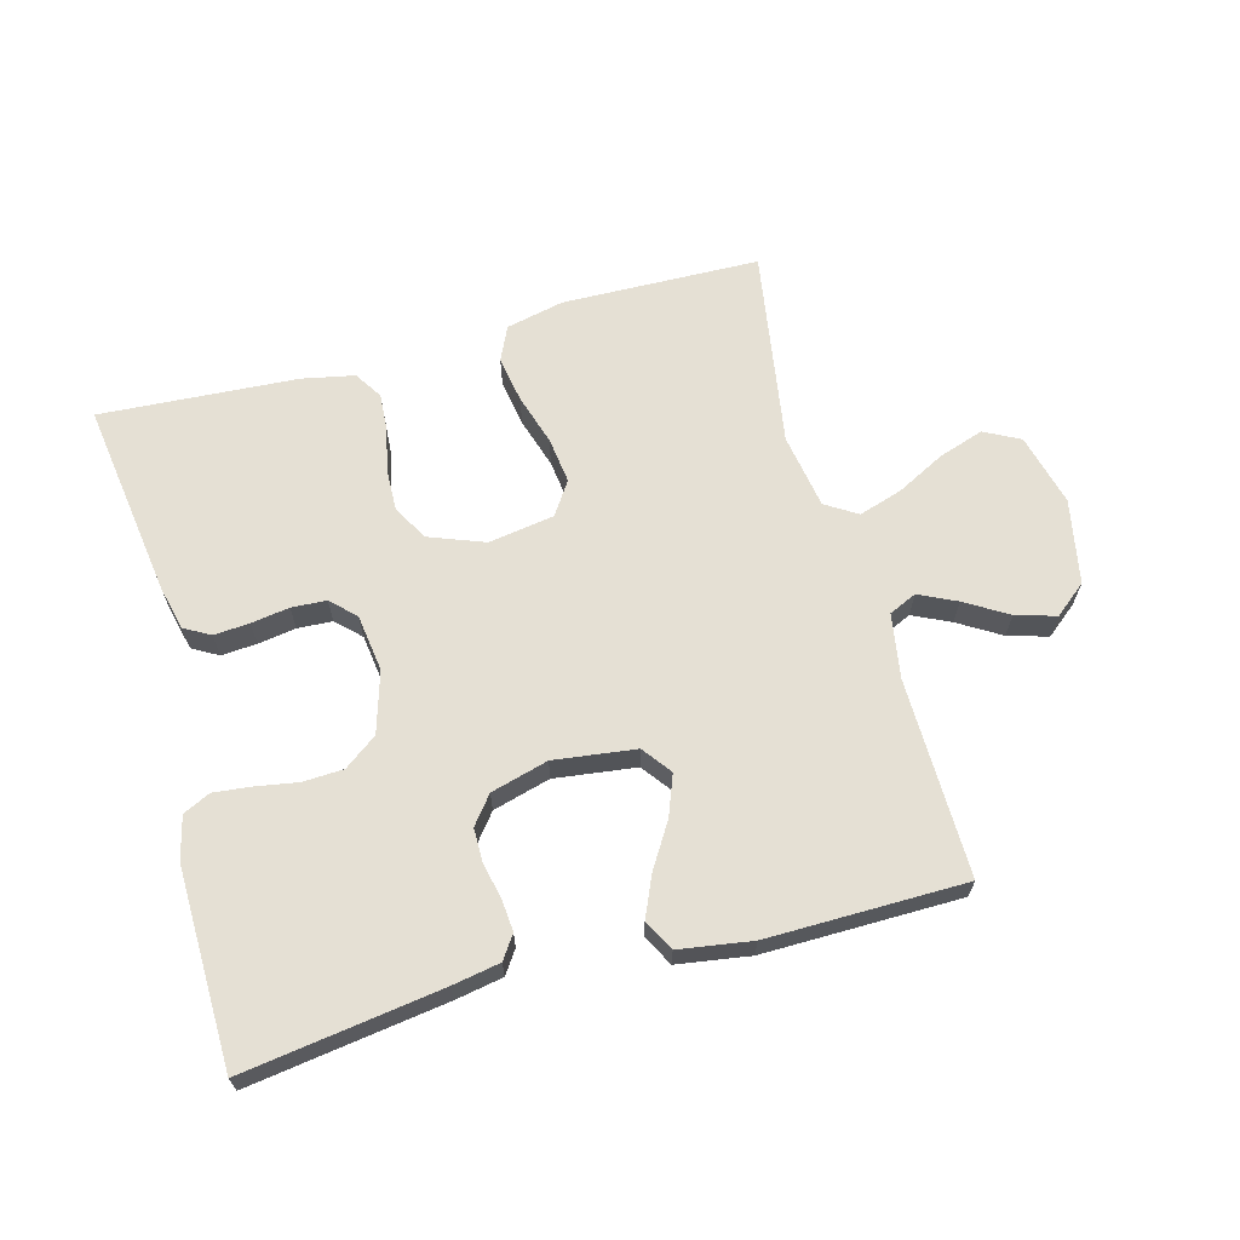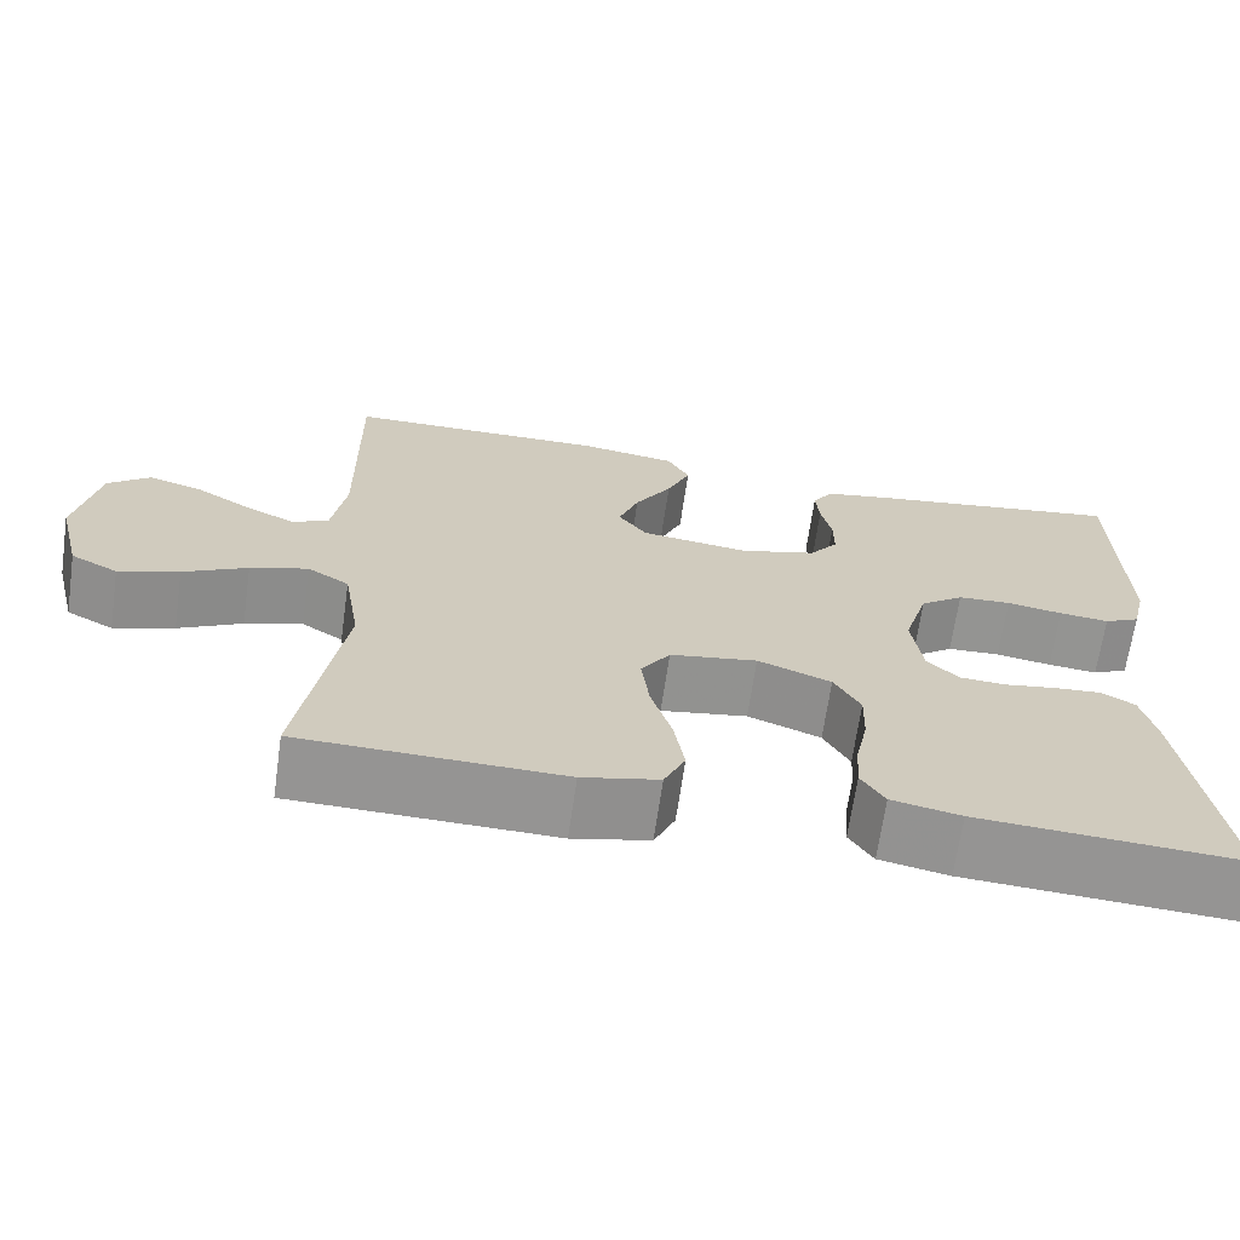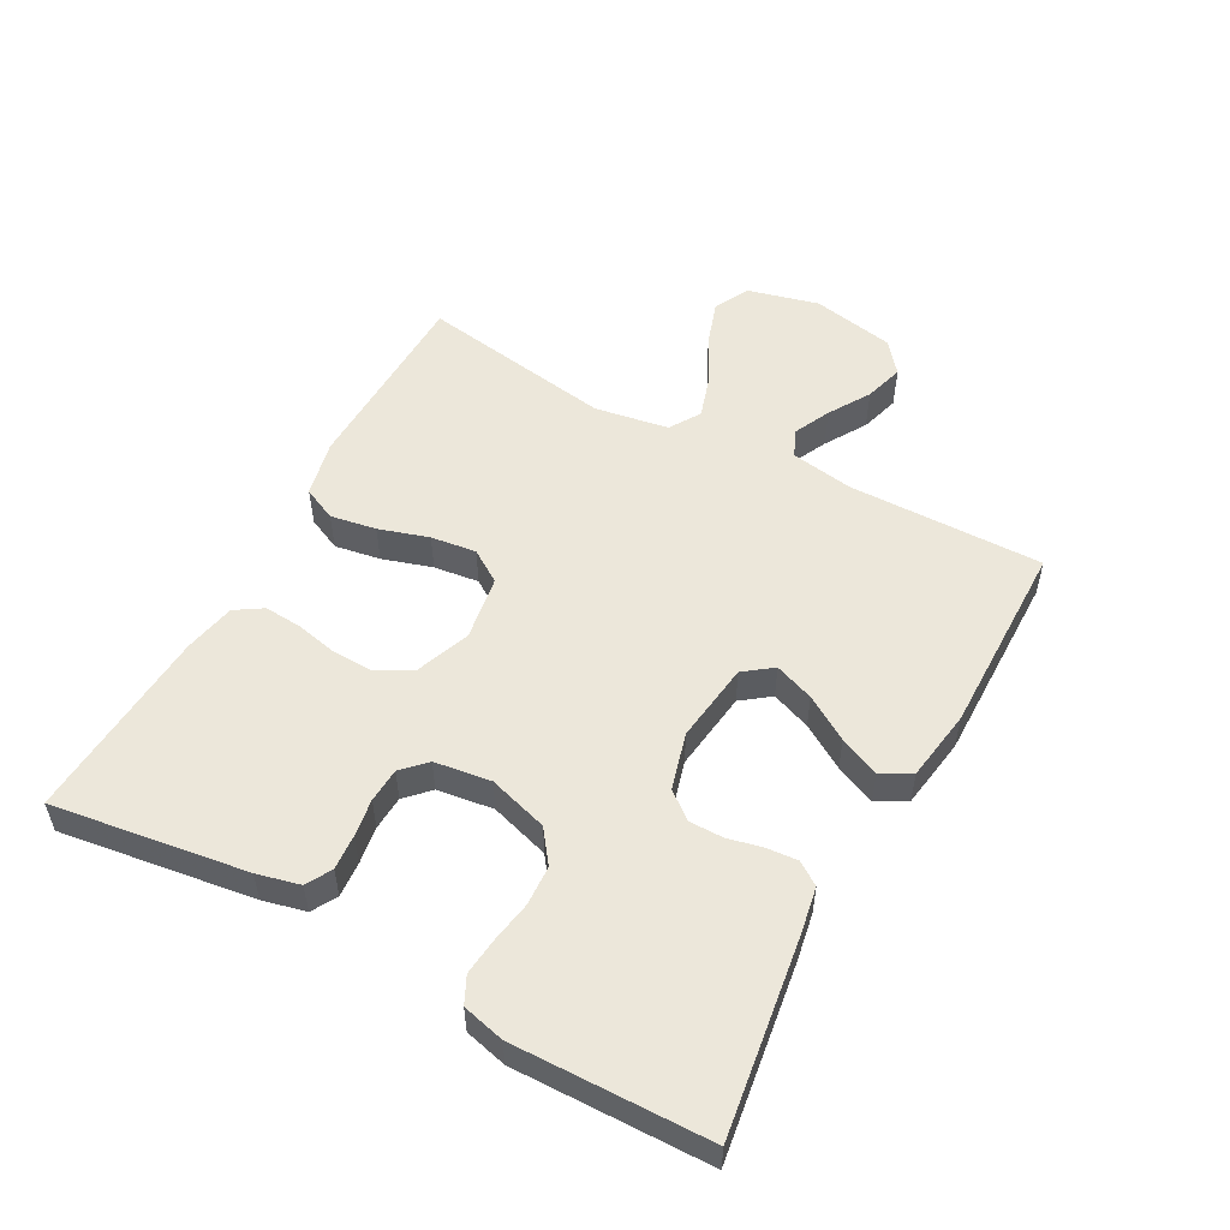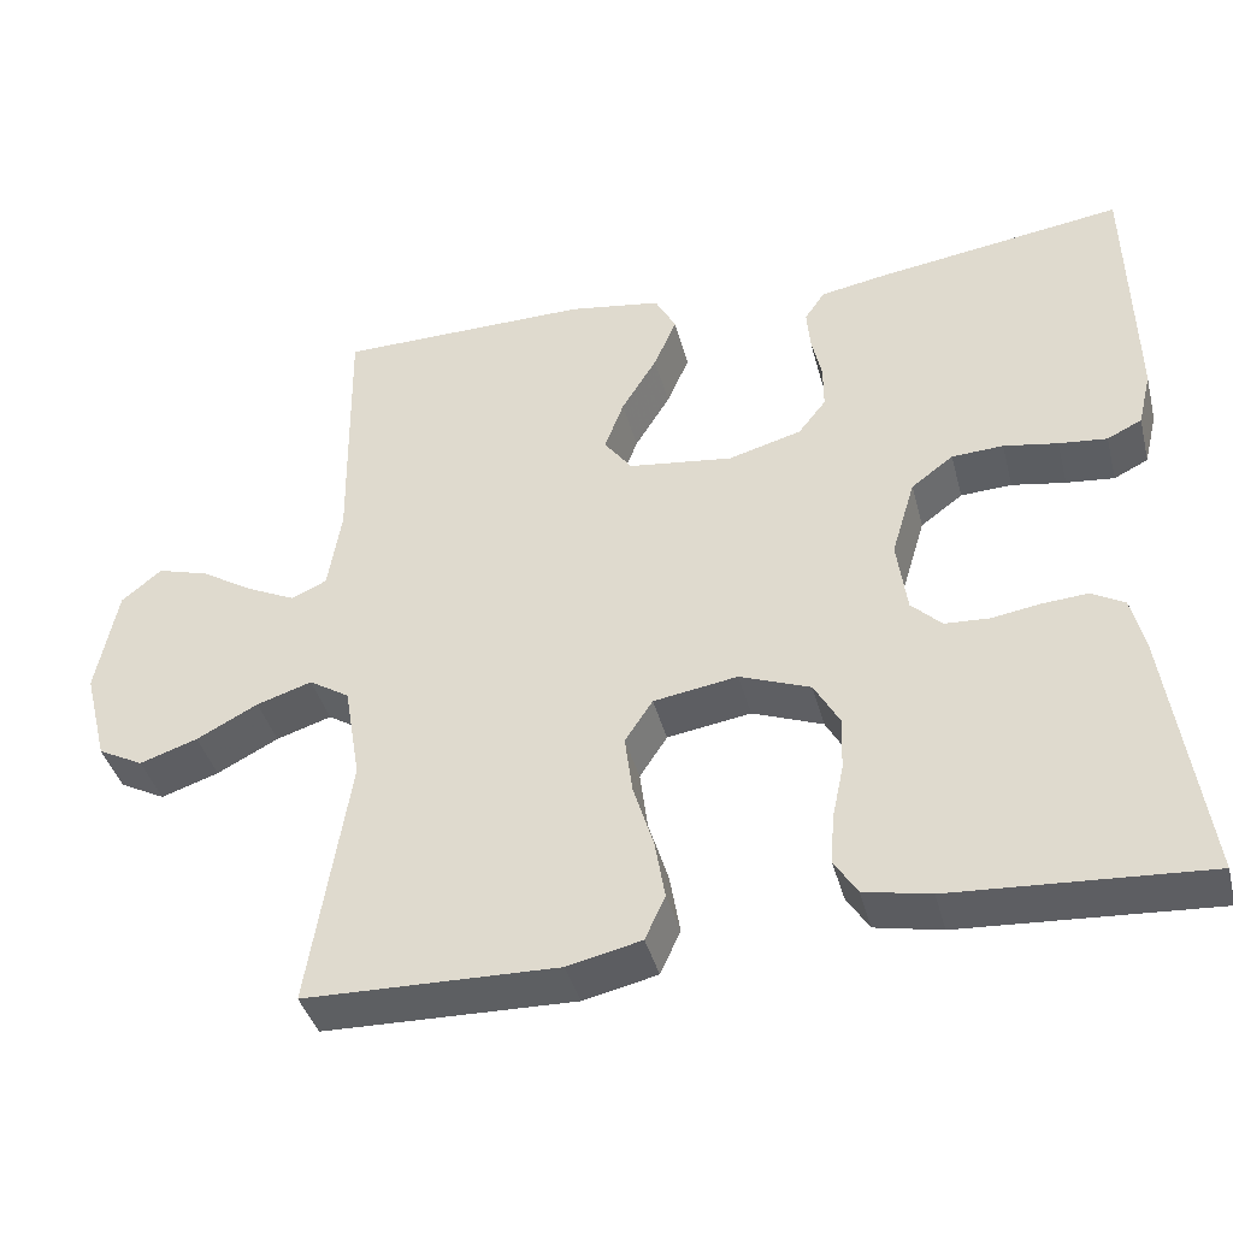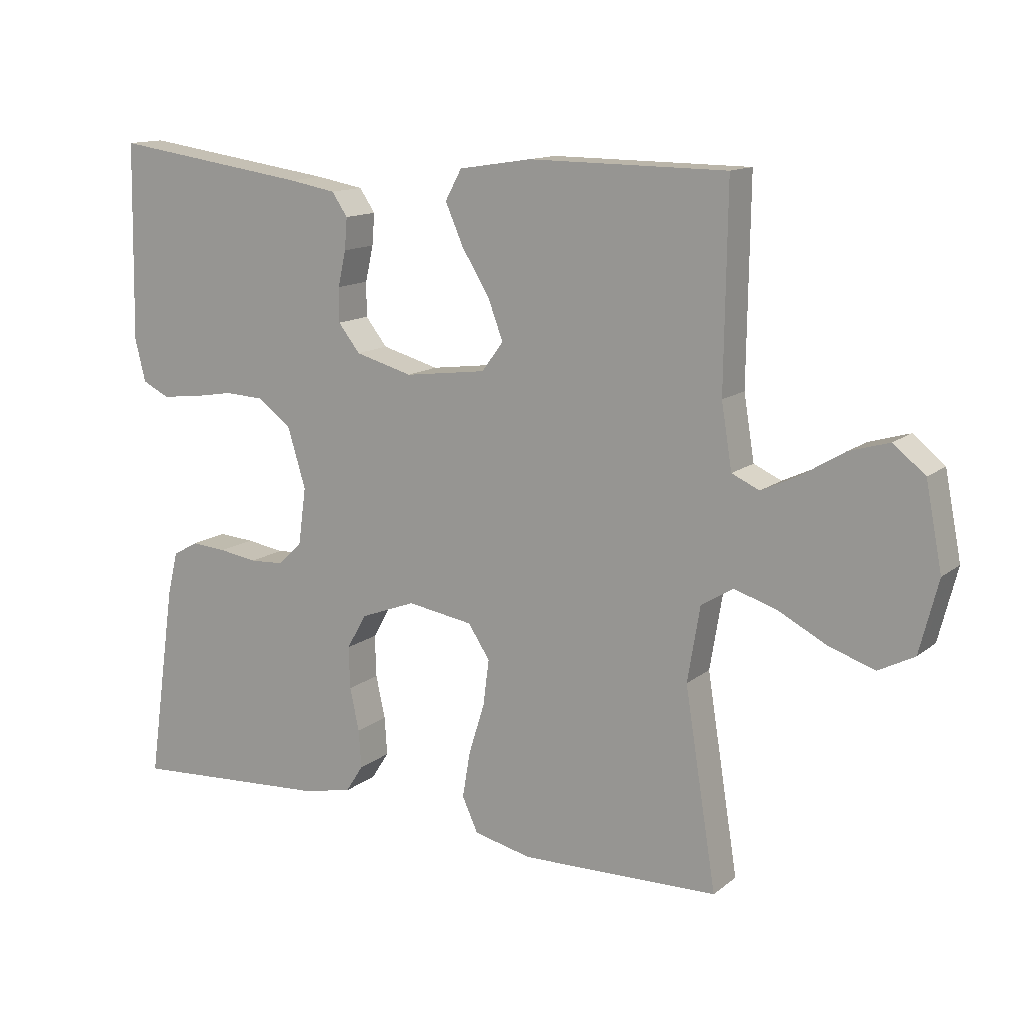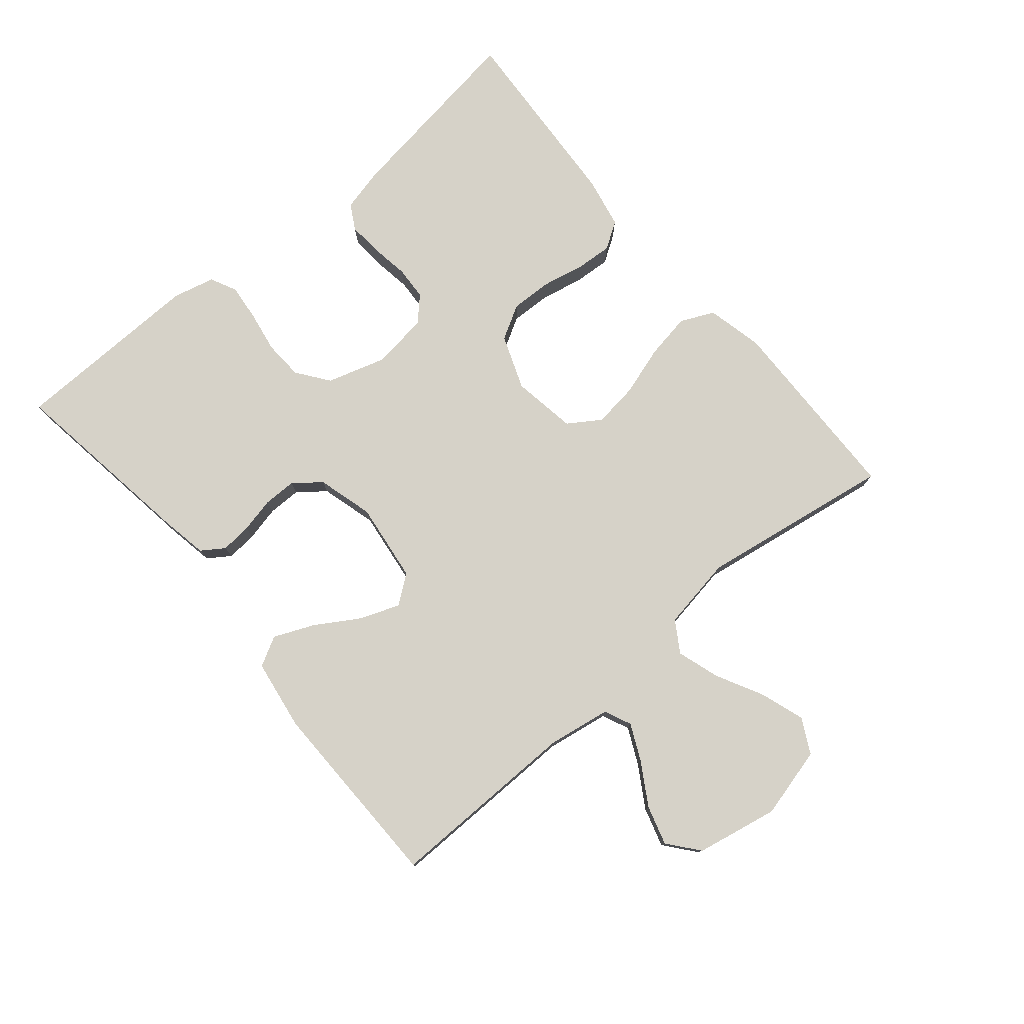
<metadata>
{"format":"obj","ext":"obj","renderer":"f3d","projection":"perspective","resolution":1024,"background":"white","views":[{"elev":65.5,"azim":-15.2,"up":"+Y"},{"elev":-67.1,"azim":171.8,"up":"+Z"},{"elev":53.4,"azim":-61.4,"up":"+Y"},{"elev":-40.0,"azim":-165.6,"up":"+Z"},{"elev":13.3,"azim":30.9,"up":"+Z"},{"elev":78.0,"azim":49.9,"up":"+Y"}]}
</metadata>
<code>
v -0.5 0.07 0.5
v -0.2 0.07 0.457
v -0.128 0.07 0.444
v -0.104 0.07 0.409
v -0.108 0.07 0.361
v -0.12 0.07 0.307
v -0.12 0.07 0.255
v -0.087 0.07 0.213
v 0 0.07 0.189
v 0.124 0.07 0.205
v 0.157 0.07 0.249
v 0.134 0.07 0.31
v 0.092 0.07 0.378
v 0.065 0.07 0.44
v 0.09 0.07 0.486
v 0.2 0.07 0.503
v 0.5 0.07 0.5
v 0.496 0.07 0.2
v 0.512 0.07 0.102
v 0.554 0.07 0.083
v 0.611 0.07 0.11
v 0.675 0.07 0.149
v 0.736 0.07 0.167
v 0.784 0.07 0.128
v 0.809 0.07 0
v 0.781 0.07 -0.11
v 0.727 0.07 -0.138
v 0.658 0.07 -0.115
v 0.585 0.07 -0.077
v 0.519 0.07 -0.056
v 0.471 0.07 -0.086
v 0.452 0.07 -0.2
v 0.5 0.07 -0.5
v 0.2 0.07 -0.507
v 0.112 0.07 -0.487
v 0.088 0.07 -0.435
v 0.1 0.07 -0.364
v 0.124 0.07 -0.287
v 0.133 0.07 -0.217
v 0.1 0.07 -0.167
v 0 0.07 -0.151
v -0.084 0.07 -0.183
v -0.114 0.07 -0.236
v -0.112 0.07 -0.3
v -0.098 0.07 -0.365
v -0.094 0.07 -0.423
v -0.121 0.07 -0.465
v -0.2 0.07 -0.481
v -0.5 0.07 -0.5
v -0.457 0.07 -0.2
v -0.441 0.07 -0.134
v -0.402 0.07 -0.112
v -0.348 0.07 -0.116
v -0.29 0.07 -0.125
v -0.237 0.07 -0.122
v -0.201 0.07 -0.087
v -0.189 0.07 0
v -0.217 0.07 0.092
v -0.267 0.07 0.129
v -0.328 0.07 0.132
v -0.392 0.07 0.121
v -0.449 0.07 0.115
v -0.49 0.07 0.135
v -0.506 0.07 0.2
v -0.5 0 0.5
v -0.2 0 0.457
v -0.128 0 0.444
v -0.104 0 0.409
v -0.108 0 0.361
v -0.12 0 0.307
v -0.12 0 0.255
v -0.087 0 0.213
v 0 0 0.189
v 0.124 0 0.205
v 0.157 0 0.249
v 0.134 0 0.31
v 0.092 0 0.378
v 0.065 0 0.44
v 0.09 0 0.486
v 0.2 0 0.503
v 0.5 0 0.5
v 0.496 0 0.2
v 0.512 0 0.102
v 0.554 0 0.083
v 0.611 0 0.11
v 0.675 0 0.149
v 0.736 0 0.167
v 0.784 0 0.128
v 0.809 0 0
v 0.781 0 -0.11
v 0.727 0 -0.138
v 0.658 0 -0.115
v 0.585 0 -0.077
v 0.519 0 -0.056
v 0.471 0 -0.086
v 0.452 0 -0.2
v 0.5 0 -0.5
v 0.2 0 -0.507
v 0.112 0 -0.487
v 0.088 0 -0.435
v 0.1 0 -0.364
v 0.124 0 -0.287
v 0.133 0 -0.217
v 0.1 0 -0.167
v 0 0 -0.151
v -0.084 0 -0.183
v -0.114 0 -0.236
v -0.112 0 -0.3
v -0.098 0 -0.365
v -0.094 0 -0.423
v -0.121 0 -0.465
v -0.2 0 -0.481
v -0.5 0 -0.5
v -0.457 0 -0.2
v -0.441 0 -0.134
v -0.402 0 -0.112
v -0.348 0 -0.116
v -0.29 0 -0.125
v -0.237 0 -0.122
v -0.201 0 -0.087
v -0.189 0 0
v -0.217 0 0.092
v -0.267 0 0.129
v -0.328 0 0.132
v -0.392 0 0.121
v -0.449 0 0.115
v -0.49 0 0.135
v -0.506 0 0.2
f 4 5 6
f 3 4 6
f 2 3 6
f 1 2 6
f 64 1 6
f 63 64 6
f 62 63 6
f 61 62 6
f 60 61 6
f 59 60 6 7
f 58 59 7 8
f 57 58 8 9
f 56 57 9 10
f 55 56 10
f 52 53 54
f 51 52 54
f 50 51 54
f 49 50 54
f 48 49 54
f 47 48 54
f 46 47 54
f 45 46 54
f 44 45 54
f 43 44 54 55
f 42 43 55 10
f 36 37 38
f 35 36 38
f 34 35 38
f 33 34 38
f 32 33 38
f 31 32 38 39
f 30 31 39 40
f 27 28 29
f 26 27 29
f 25 26 29
f 24 25 29
f 23 24 29
f 22 23 29
f 21 22 29
f 20 21 29 30
f 30 40 41
f 20 30 41
f 19 20 41
f 16 17 18
f 15 16 18
f 14 15 18
f 13 14 18
f 12 13 18
f 11 12 18 19
f 19 41 42
f 11 19 42
f 10 11 42
f 70 69 68
f 70 68 67
f 70 67 66
f 70 66 65
f 70 65 128
f 70 128 127
f 70 127 126
f 70 126 125
f 70 125 124
f 71 70 124 123
f 72 71 123 122
f 73 72 122 121
f 74 73 121 120
f 74 120 119
f 118 117 116
f 118 116 115
f 118 115 114
f 118 114 113
f 118 113 112
f 118 112 111
f 118 111 110
f 118 110 109
f 118 109 108
f 119 118 108 107
f 74 119 107 106
f 102 101 100
f 102 100 99
f 102 99 98
f 102 98 97
f 102 97 96
f 103 102 96 95
f 104 103 95 94
f 93 92 91
f 93 91 90
f 93 90 89
f 93 89 88
f 93 88 87
f 93 87 86
f 93 86 85
f 94 93 85 84
f 105 104 94
f 105 94 84
f 105 84 83
f 82 81 80
f 82 80 79
f 82 79 78
f 82 78 77
f 82 77 76
f 83 82 76 75
f 106 105 83
f 106 83 75
f 106 75 74
f 1 65 66 2
f 2 66 67 3
f 3 67 68 4
f 4 68 69 5
f 5 69 70 6
f 6 70 71 7
f 7 71 72 8
f 8 72 73 9
f 9 73 74 10
f 10 74 75 11
f 11 75 76 12
f 12 76 77 13
f 13 77 78 14
f 14 78 79 15
f 15 79 80 16
f 16 80 81 17
f 17 81 82 18
f 18 82 83 19
f 19 83 84 20
f 20 84 85 21
f 21 85 86 22
f 22 86 87 23
f 23 87 88 24
f 24 88 89 25
f 25 89 90 26
f 26 90 91 27
f 27 91 92 28
f 28 92 93 29
f 29 93 94 30
f 30 94 95 31
f 31 95 96 32
f 32 96 97 33
f 33 97 98 34
f 34 98 99 35
f 35 99 100 36
f 36 100 101 37
f 37 101 102 38
f 38 102 103 39
f 39 103 104 40
f 40 104 105 41
f 41 105 106 42
f 42 106 107 43
f 43 107 108 44
f 44 108 109 45
f 45 109 110 46
f 46 110 111 47
f 47 111 112 48
f 48 112 113 49
f 49 113 114 50
f 50 114 115 51
f 51 115 116 52
f 52 116 117 53
f 53 117 118 54
f 54 118 119 55
f 55 119 120 56
f 56 120 121 57
f 57 121 122 58
f 58 122 123 59
f 59 123 124 60
f 60 124 125 61
f 61 125 126 62
f 62 126 127 63
f 63 127 128 64
f 64 128 65 1

</code>
